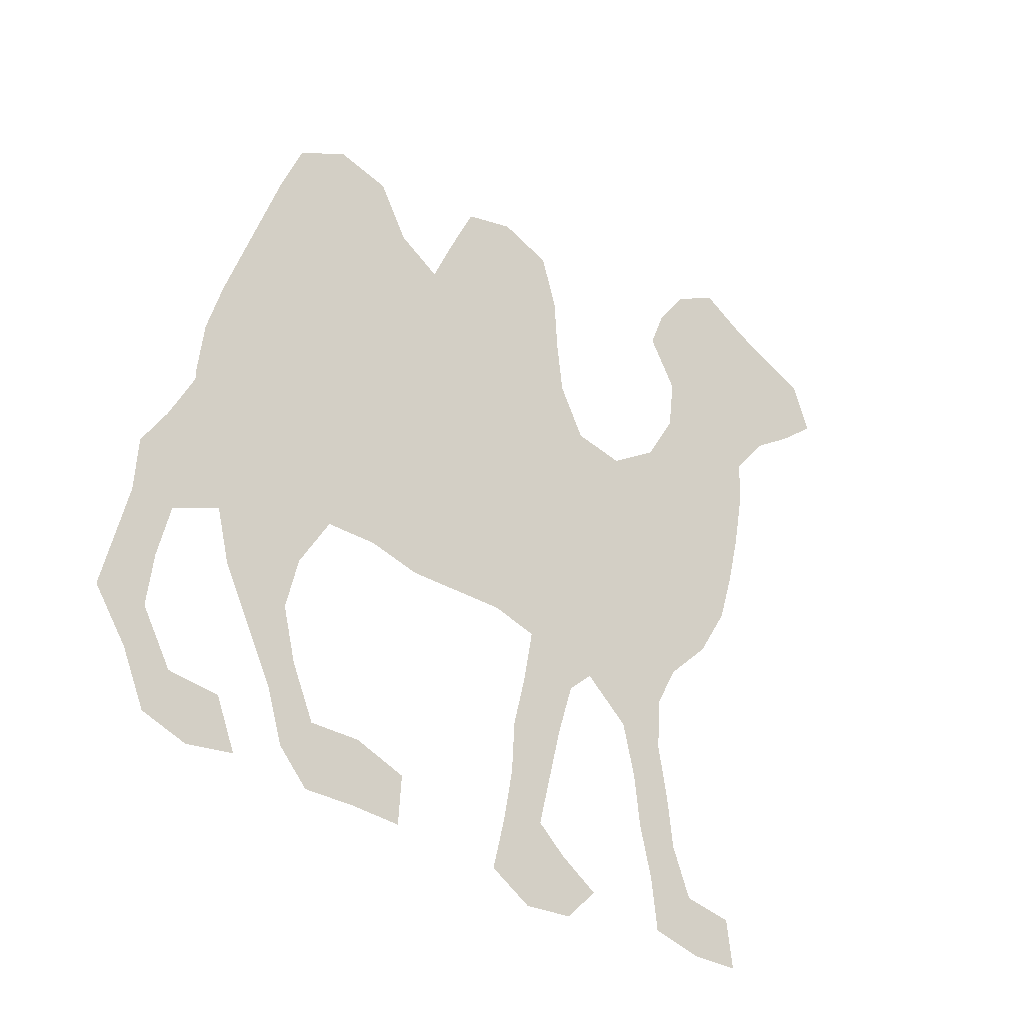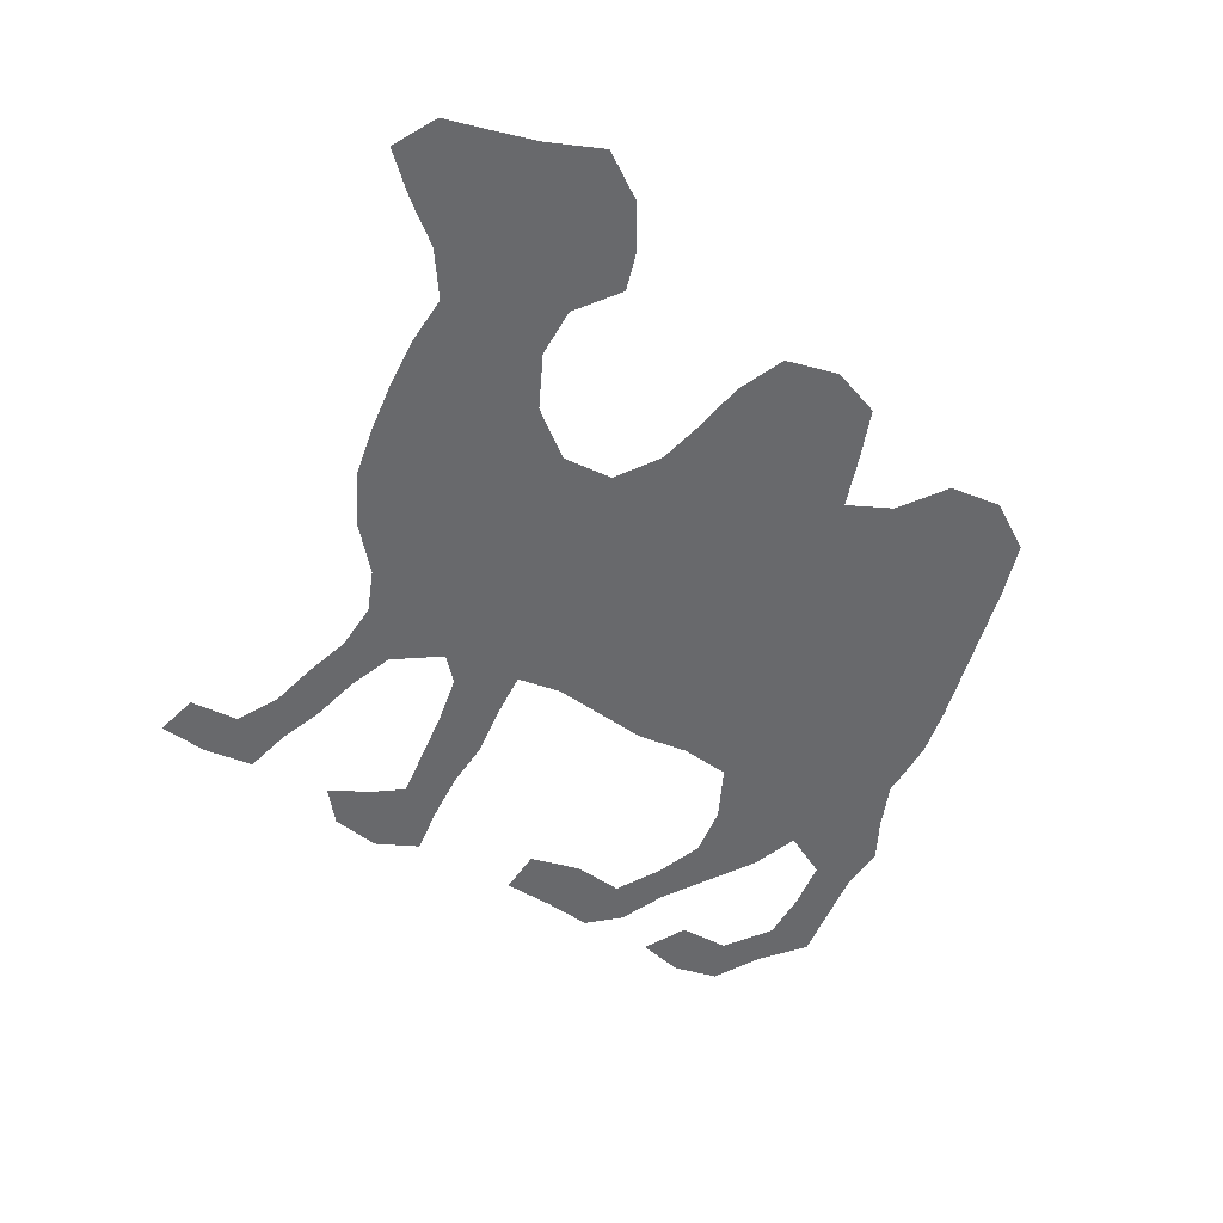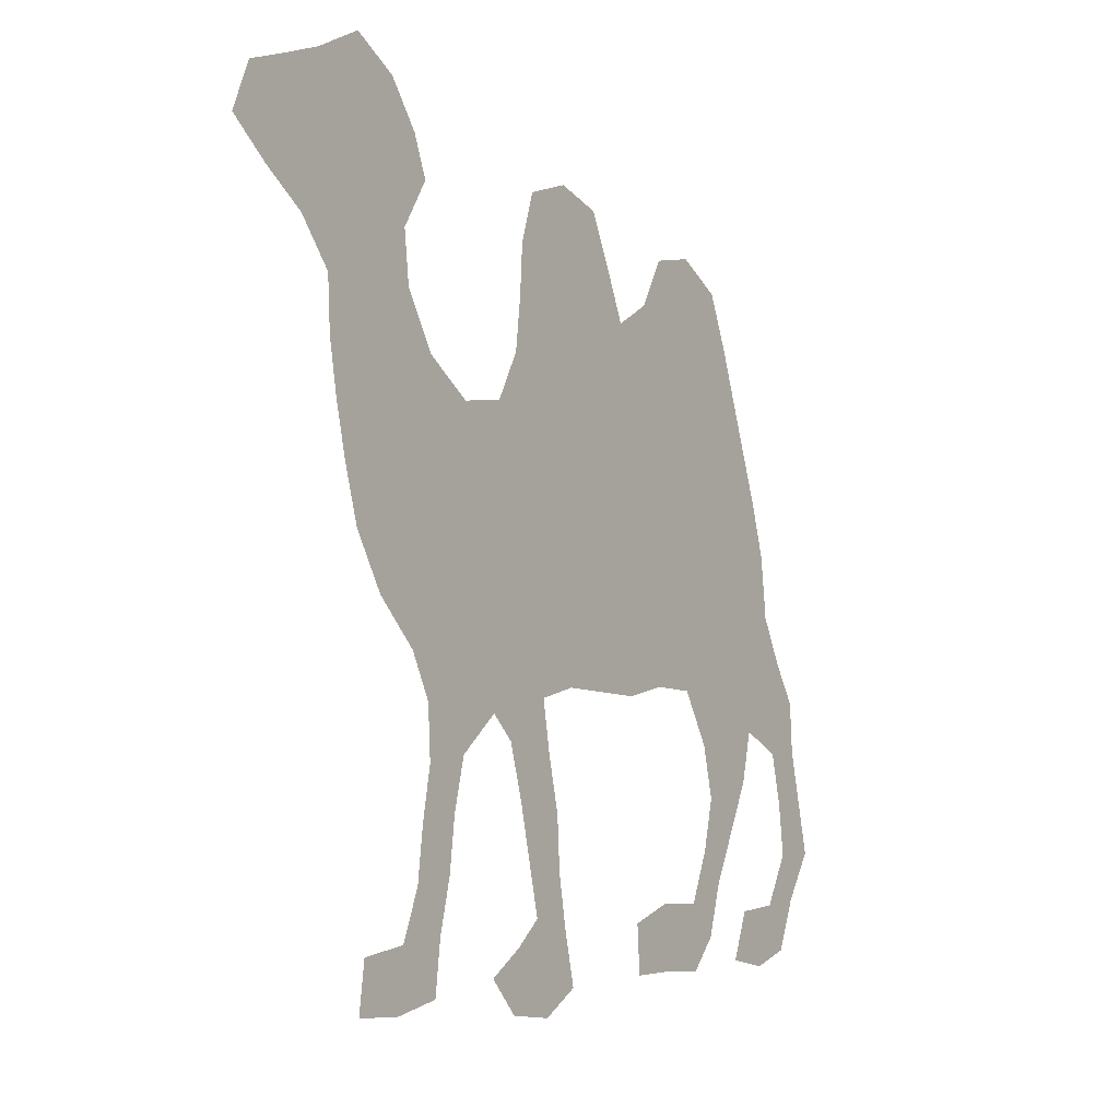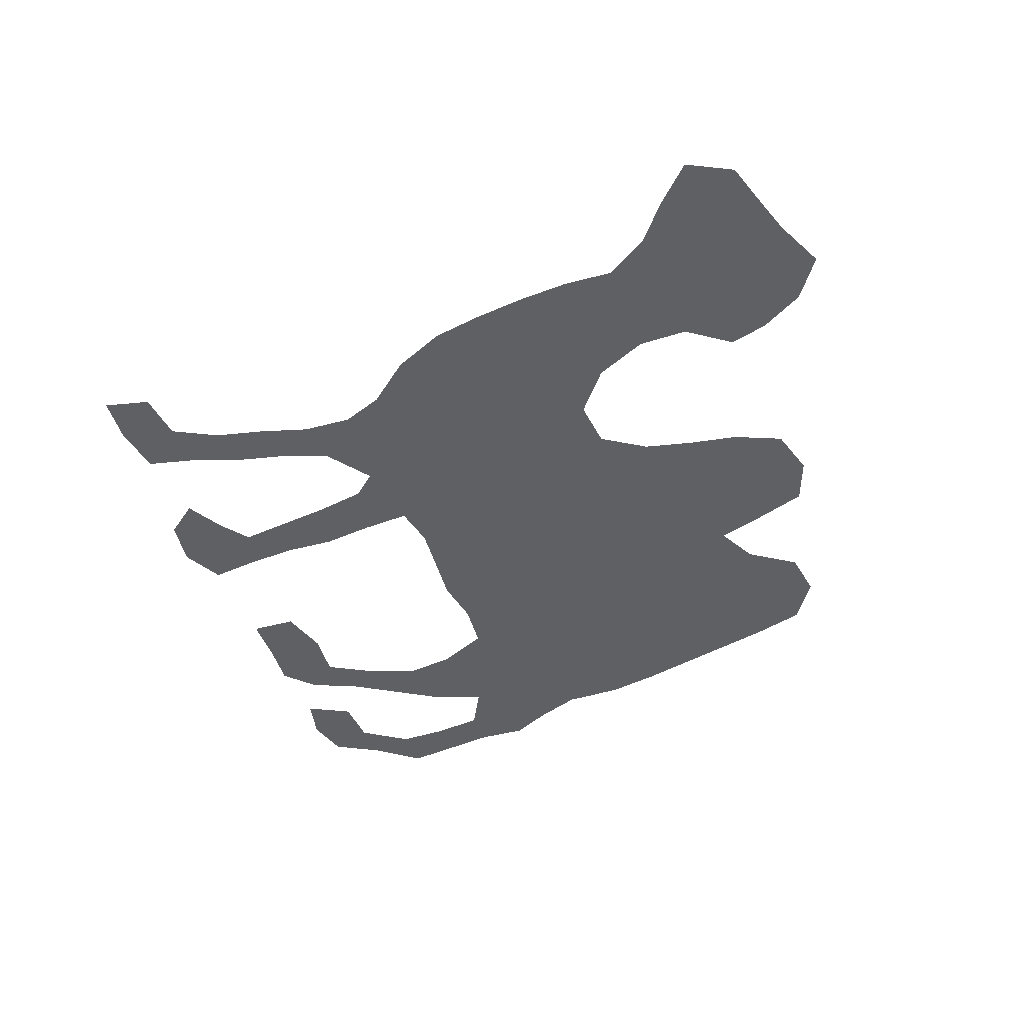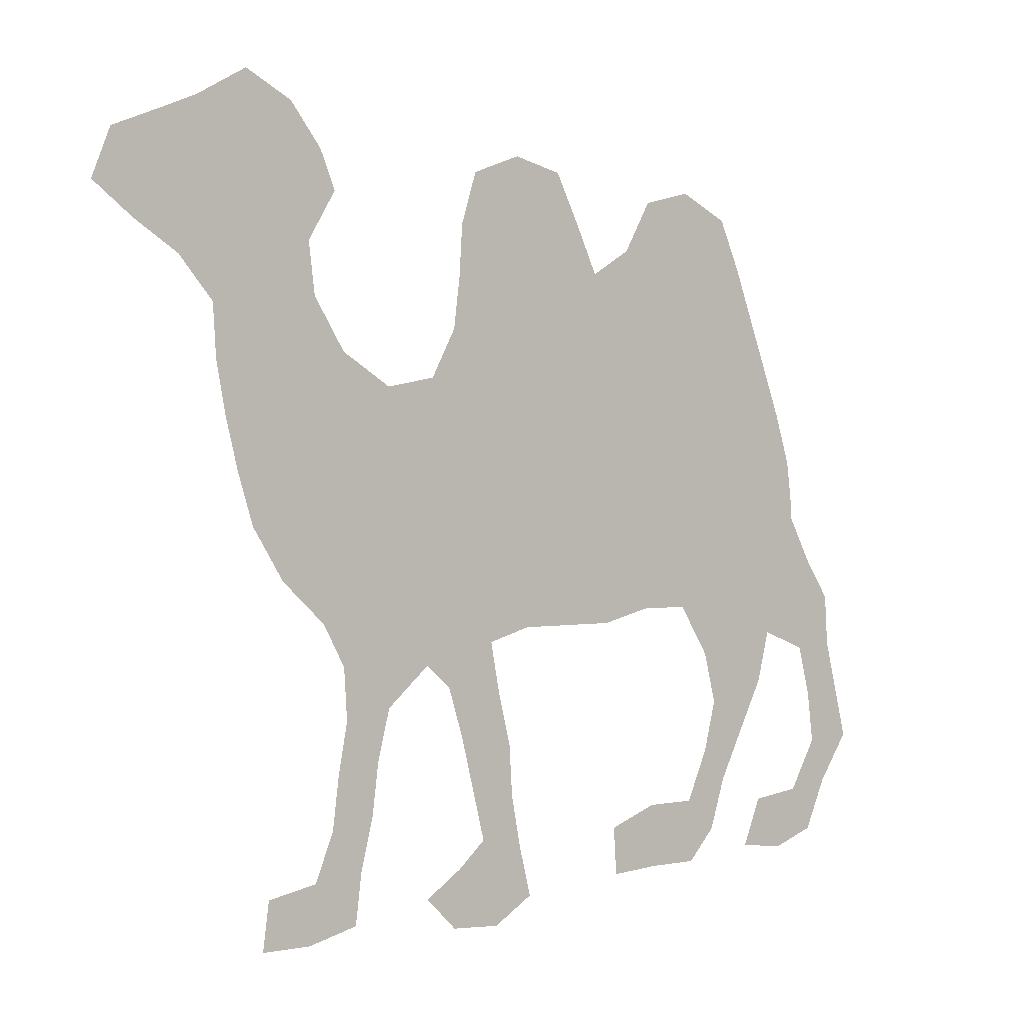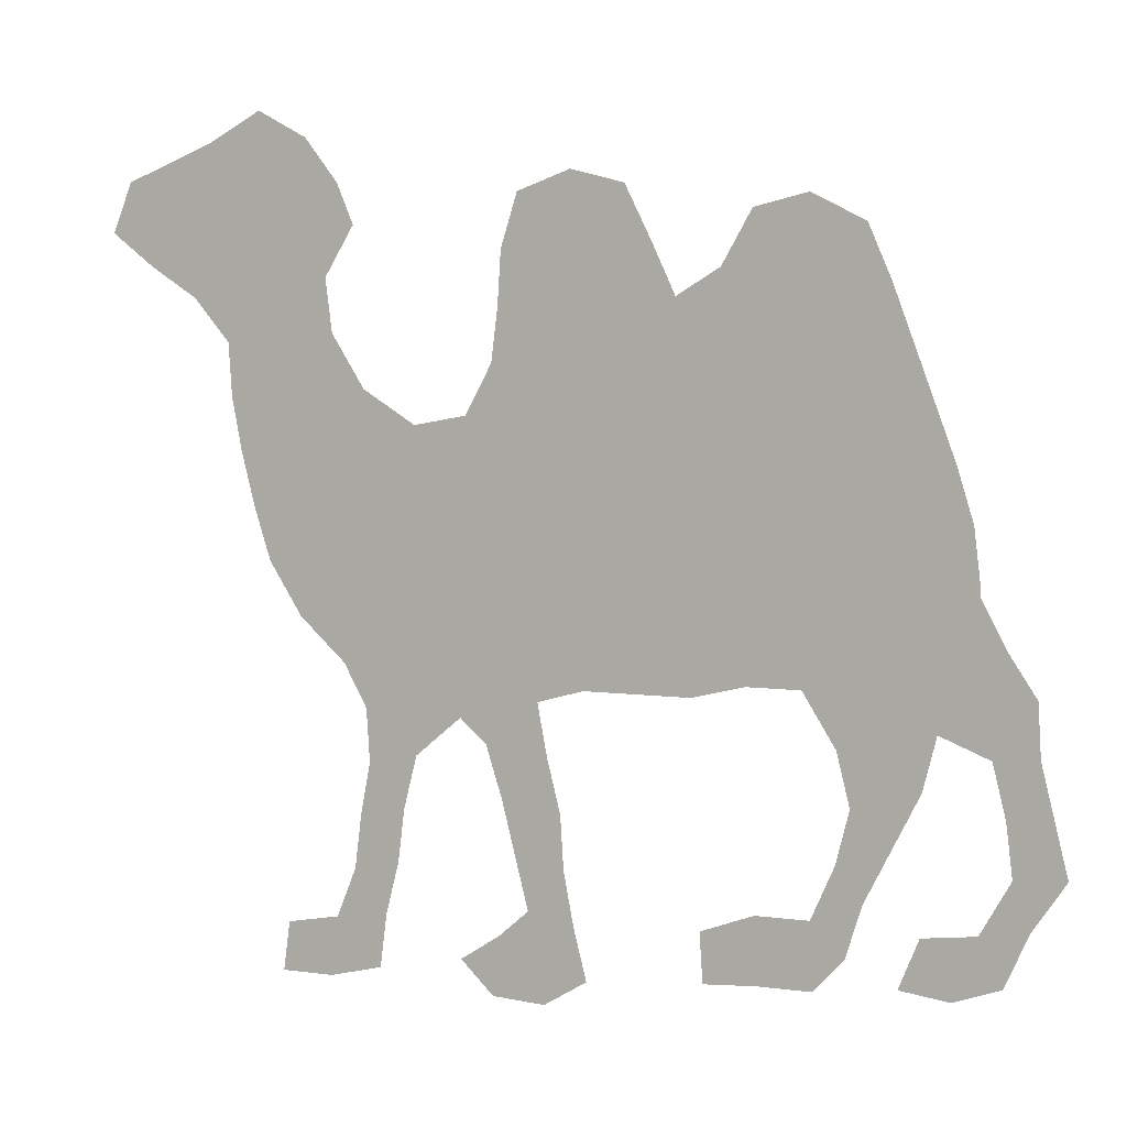
<metadata>
{"format":"obj","ext":"obj","renderer":"f3d","projection":"perspective","resolution":1024,"background":"white","views":[{"elev":-31.0,"azim":-41.7,"up":"+Y"},{"elev":-52.7,"azim":143.6,"up":"+Z"},{"elev":-8.2,"azim":123.6,"up":"+Y"},{"elev":-42.5,"azim":104.3,"up":"+Z"},{"elev":1.3,"azim":142.9,"up":"+Y"},{"elev":6.3,"azim":-158.2,"up":"+Y"}]}
</metadata>
<code>
v 0.08681 0.441 0
v 0.09375 0.4965 0
v 0.1111 0.5521 0
v 0.1319 0.6076 0
v 0.1528 0.6632 0
v 0.1736 0.7188 0
v 0.1979 0.7743 0
v 0.2535 0.8021 0
v 0.309 0.7882 0
v 0.3403 0.7326 0
v 0.3854 0.7049 0
v 0.4097 0.7569 0
v 0.4375 0.8125 0
v 0.4931 0.8264 0
v 0.5486 0.8056 0
v 0.566 0.75 0
v 0.5694 0.6944 0
v 0.5764 0.6389 0
v 0.6042 0.5868 0
v 0.6597 0.5764 0
v 0.7153 0.6111 0
v 0.75 0.6667 0
v 0.7569 0.7222 0
v 0.7257 0.7743 0
v 0.7431 0.816 0
v 0.7778 0.8611 0
v 0.8299 0.8889 0
v 0.8854 0.8576 0
v 0.9271 0.8403 0
v 0.9792 0.8194 0
v 1 0.7674 0
v 0.9549 0.7326 0
v 0.9062 0.7014 0
v 0.8681 0.6562 0
v 0.8646 0.6007 0
v 0.8542 0.5451 0
v 0.8403 0.4896 0
v 0.8229 0.434 0
v 0.7882 0.3785 0
v 0.7396 0.3333 0
v 0.7153 0.2882 0
v 0.7118 0.2326 0
v 0.7222 0.1771 0
v 0.7292 0.1215 0
v 0.75 0.06944 0
v 0.8056 0.05903 0
v 0.8125 0.006944 0
v 0.7569 0.006944 0
v 0.7014 0.02083 0
v 0.6944 0.07639 0
v 0.6806 0.1319 0
v 0.6736 0.1875 0
v 0.6597 0.2431 0
v 0.6111 0.2847 0
v 0.5833 0.2604 0
v 0.566 0.2049 0
v 0.5521 0.1493 0
v 0.5382 0.09375 0
v 0.5694 0.06597 0
v 0.6111 0.03819 0
v 0.5764 0.003472 0
v 0.5208 0 0
v 0.4757 0.02778 0
v 0.4896 0.08333 0
v 0.5 0.1389 0
v 0.5035 0.1944 0
v 0.5174 0.25 0
v 0.5278 0.3056 0
v 0.4792 0.3194 0
v 0.4236 0.3194 0
v 0.3681 0.3194 0
v 0.3125 0.3333 0
v 0.2569 0.3333 0
v 0.2222 0.2778 0
v 0.2083 0.2222 0
v 0.2222 0.1667 0
v 0.2465 0.1111 0
v 0.3021 0.1111 0
v 0.3576 0.09028 0
v 0.3542 0.03819 0
v 0.2986 0.04167 0
v 0.2431 0.04167 0
v 0.2118 0.07639 0
v 0.1944 0.1319 0
v 0.1667 0.1875 0
v 0.1389 0.2431 0
v 0.125 0.2986 0
v 0.07292 0.2778 0
v 0.05903 0.2222 0
v 0.05208 0.1667 0
v 0.08333 0.1111 0
v 0.1389 0.1042 0
v 0.1597 0.05208 0
v 0.1076 0.04514 0
v 0.05903 0.0625 0
v 0.03472 0.1181 0
v 0 0.1701 0
v 0.01389 0.2257 0
v 0.02778 0.2812 0
v 0.03125 0.3368 0
v 0.05903 0.3785 0
v 0.08681 0.4306 0
f 30 32 31
f 29 32 30
f 3 72 4
f 3 73 72
f 40 54 41
f 59 62 61
f 44 51 50
f 26 28 27
f 21 37 36
f 4 11 5
f 4 72 11
f 77 81 78
f 77 82 81
f 78 81 79
f 79 81 80
f 1 73 2
f 2 73 3
f 87 101 100
f 41 53 42
f 41 54 53
f 42 53 52
f 19 69 68
f 19 68 54
f 46 48 47
f 59 61 60
f 58 62 59
f 57 65 58
f 44 50 45
f 45 48 46
f 45 50 49
f 45 49 48
f 43 51 44
f 43 52 51
f 42 52 43
f 21 36 35
f 23 28 25
f 25 28 26
f 23 34 33
f 23 33 28
f 29 33 32
f 28 33 29
f 11 18 17
f 11 19 18
f 22 34 23
f 22 35 34
f 21 35 22
f 20 40 39
f 20 39 38
f 20 54 40
f 19 54 20
f 20 38 37
f 20 37 21
f 19 70 69
f 11 70 19
f 11 17 12
f 12 14 13
f 5 10 6
f 5 11 10
f 7 10 8
f 6 10 7
f 58 65 64
f 62 64 63
f 58 64 62
f 1 102 73
f 73 102 87
f 87 102 101
f 89 99 98
f 88 99 89
f 87 100 88
f 88 100 99
f 74 87 86
f 74 86 75
f 73 87 74
f 77 83 82
f 91 96 95
f 91 95 94
f 91 94 92
f 77 84 83
f 12 17 16
f 12 16 14
f 14 16 15
f 11 72 71
f 11 71 70
f 56 67 66
f 57 66 65
f 56 66 57
f 8 10 9
f 92 94 93
f 90 96 91
f 90 97 96
f 90 98 97
f 89 98 90
f 76 84 77
f 75 86 85
f 75 85 76
f 76 85 84
f 55 67 56
f 54 68 55
f 55 68 67
f 23 25 24

</code>
